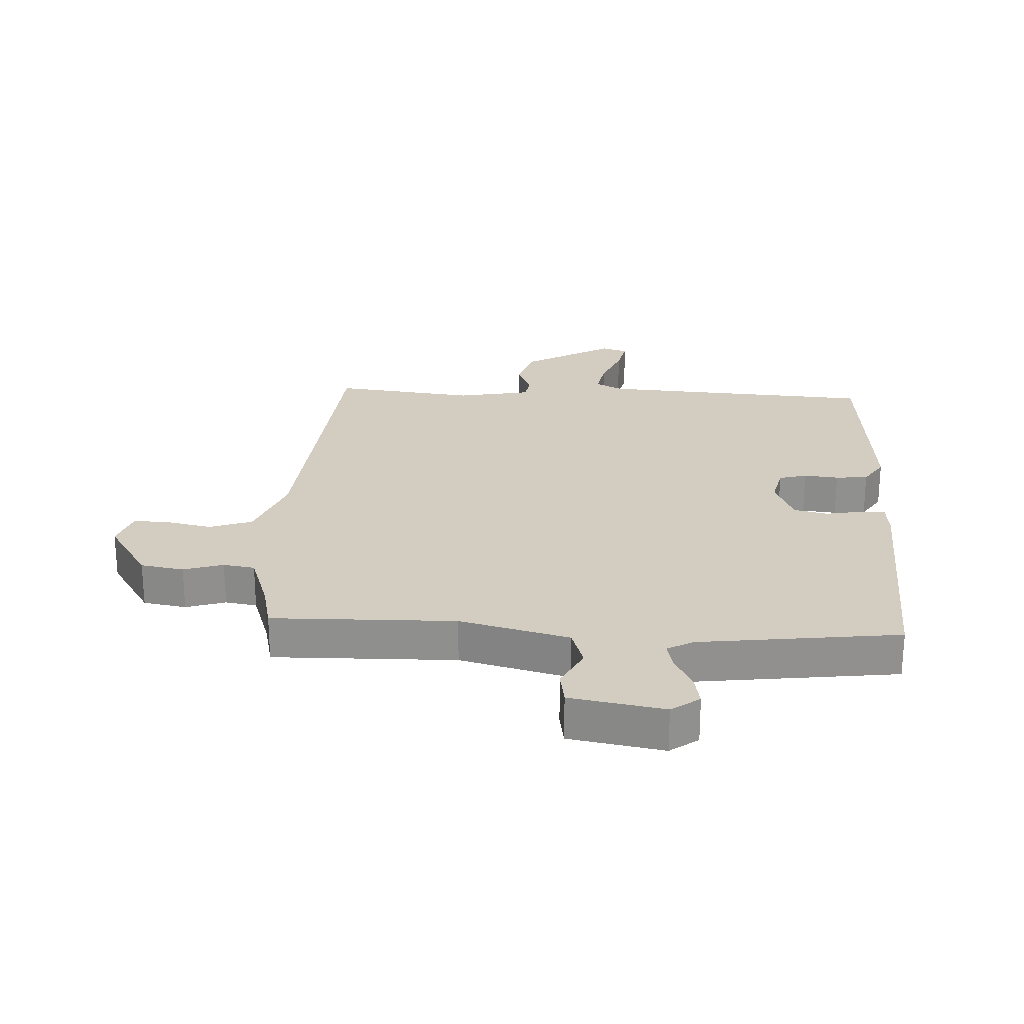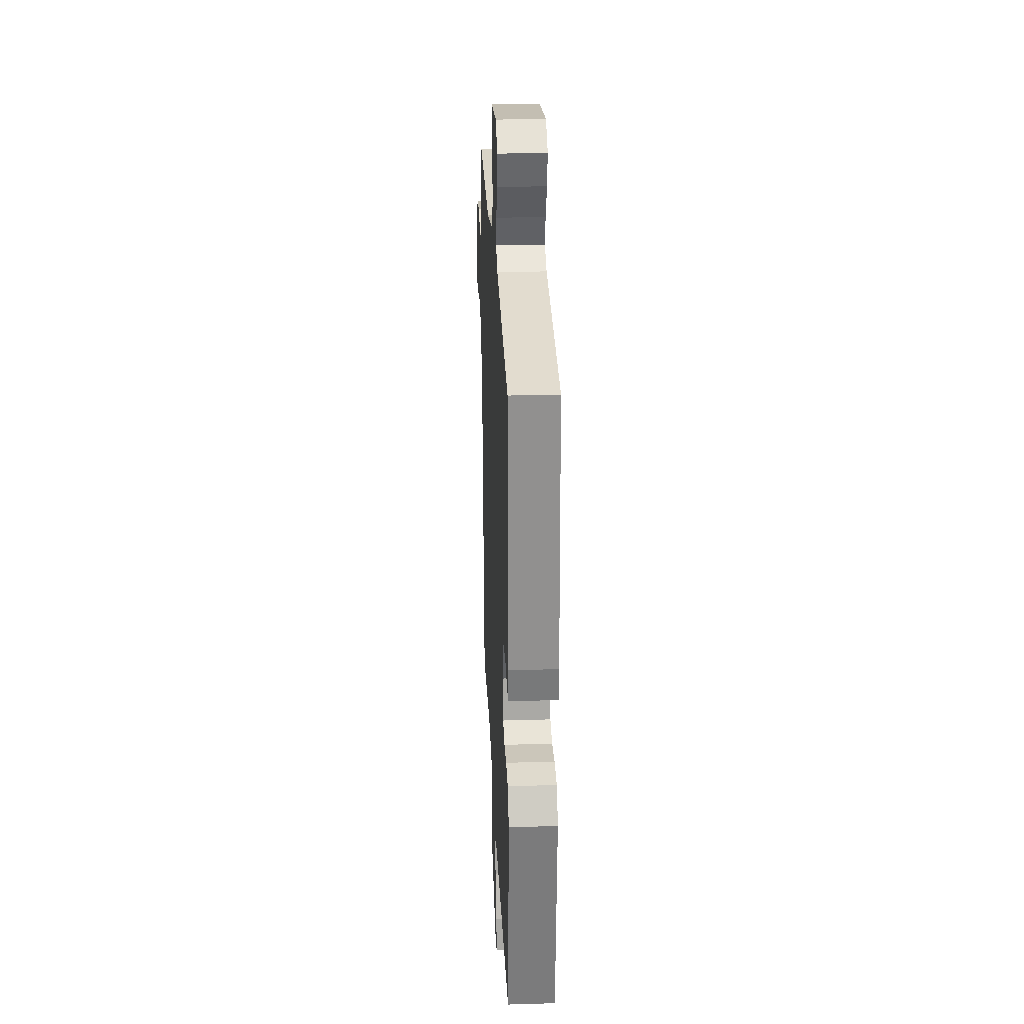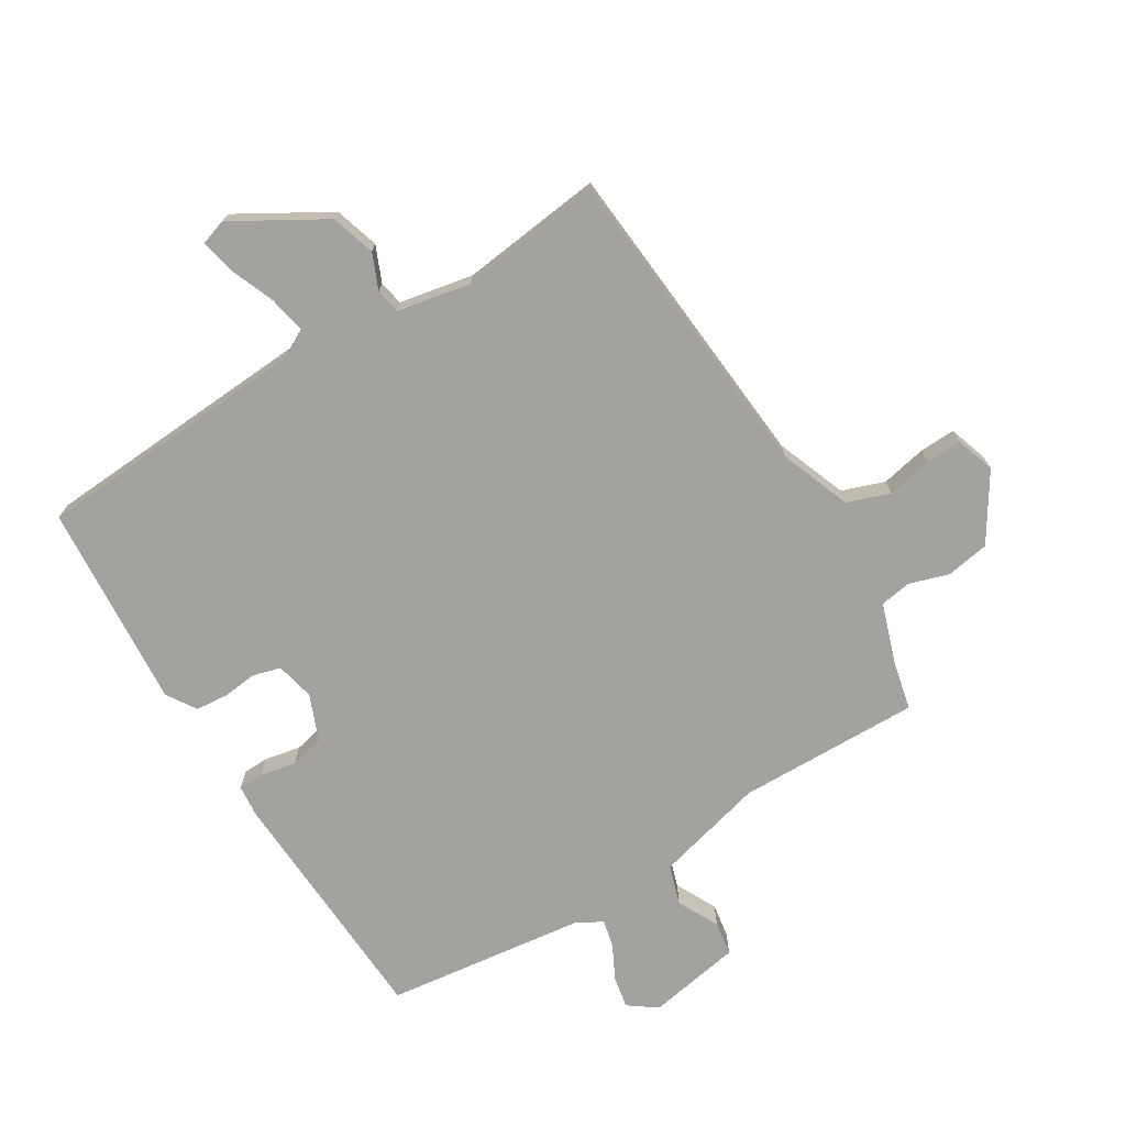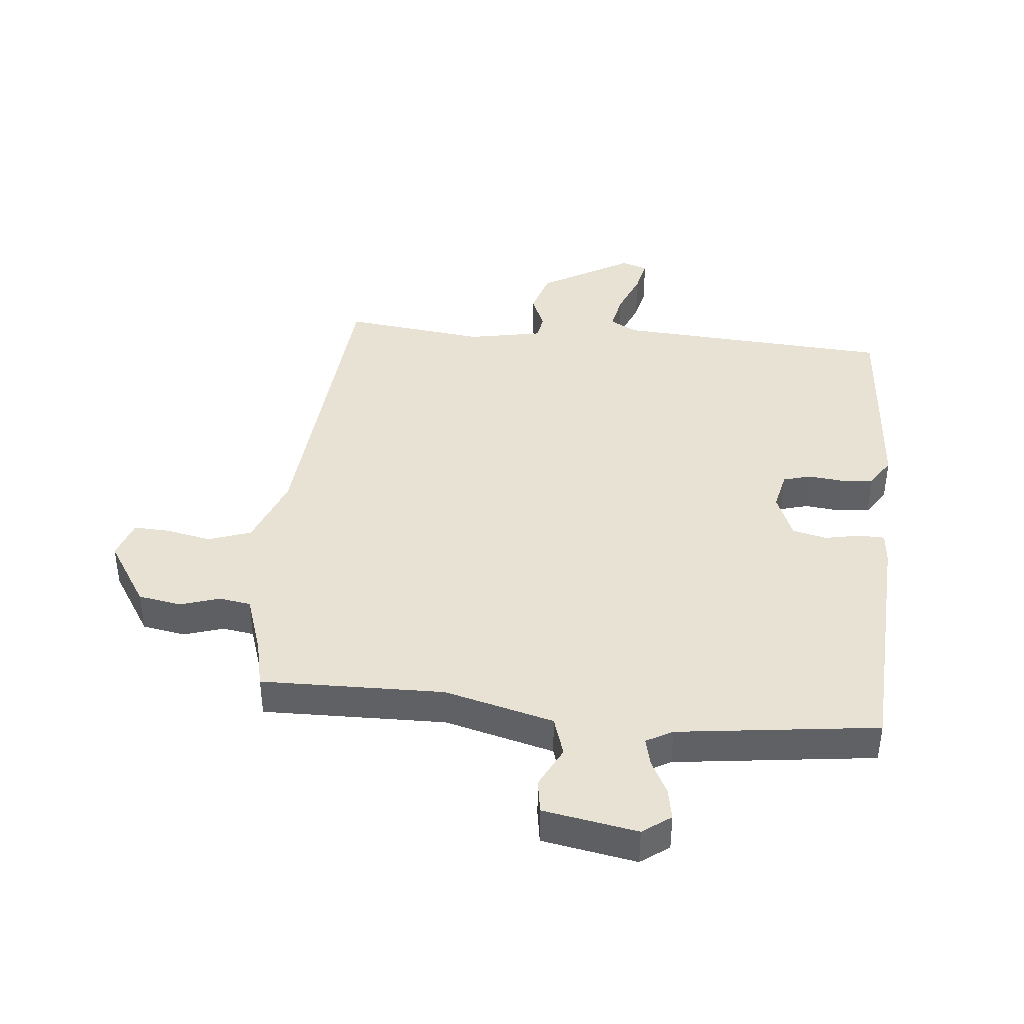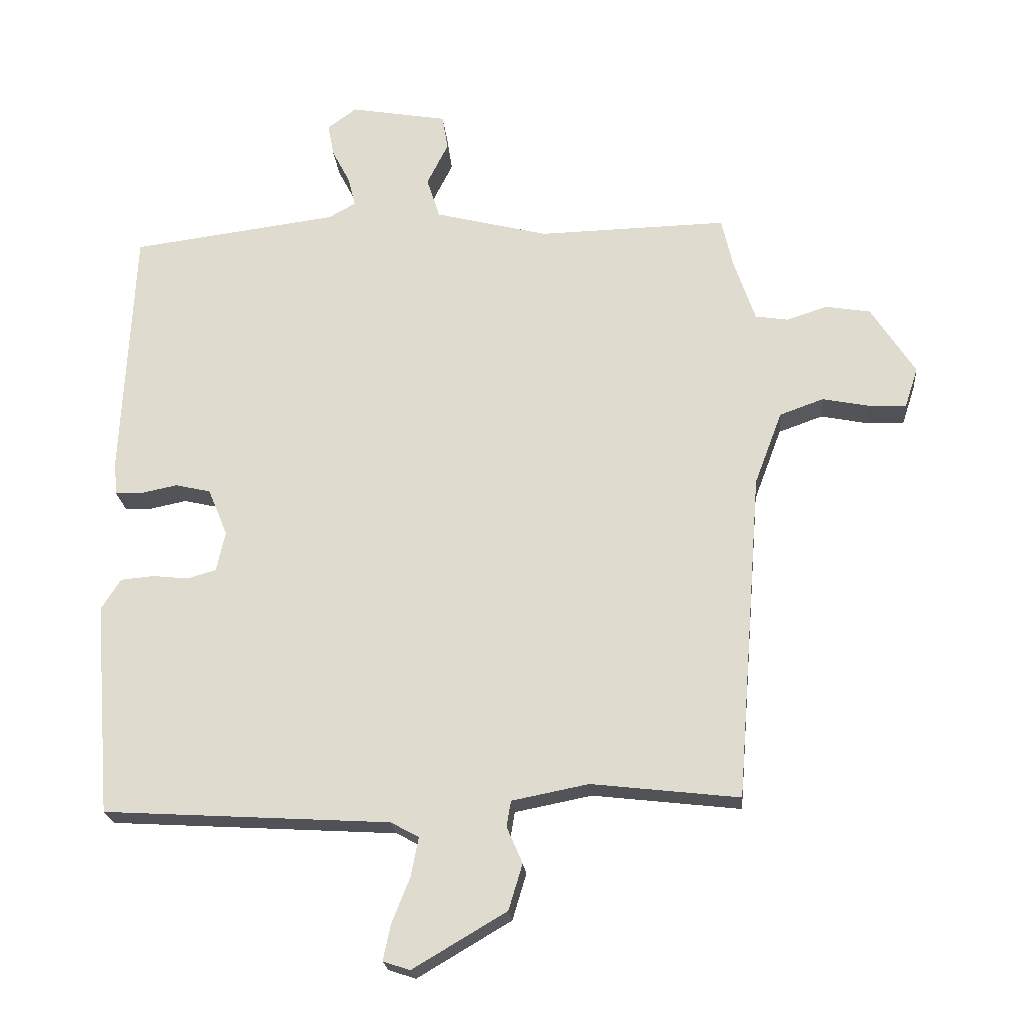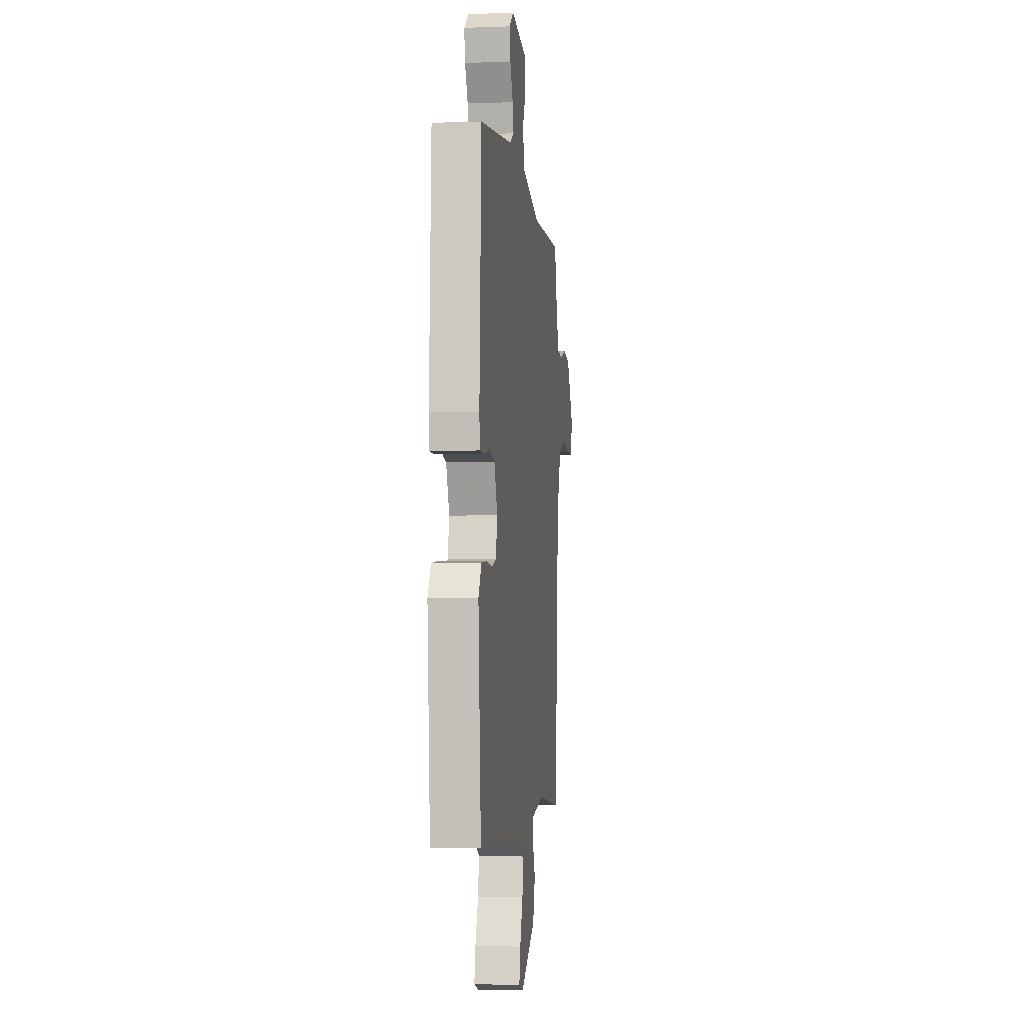
<metadata>
{"format":"obj","ext":"obj","renderer":"f3d","projection":"perspective","resolution":1024,"background":"white","views":[{"elev":24.6,"azim":3.2,"up":"+Y"},{"elev":27.2,"azim":87.4,"up":"+Z"},{"elev":-72.6,"azim":-148.3,"up":"+Y"},{"elev":40.7,"azim":5.9,"up":"+Y"},{"elev":-21.7,"azim":-175.0,"up":"+Z"},{"elev":-3.7,"azim":96.9,"up":"+Z"}]}
</metadata>
<code>
v -0.5 0.07 0.5
v -0.199 0.07 0.493
v -0.019 0.07 0.539
v 0.002 0.07 0.604
v -0.032 0.07 0.672
v -0.023 0.07 0.728
v 0.132 0.07 0.755
v 0.178 0.07 0.721
v 0.168 0.07 0.669
v 0.139 0.07 0.613
v 0.128 0.07 0.567
v 0.171 0.07 0.543
v 0.5 0.07 0.5
v 0.519 0.07 0.094
v 0.514 0.07 0.041
v 0.472 0.07 0.04
v 0.413 0.07 0.052
v 0.357 0.07 0.039
v 0.326 0.07 -0.036
v 0.34 0.07 -0.1
v 0.386 0.07 -0.113
v 0.443 0.07 -0.107
v 0.496 0.07 -0.112
v 0.527 0.07 -0.161
v 0.5 0.07 -0.5
v 0.045 0.07 -0.527
v 0 0.07 -0.551
v 0.012 0.07 -0.613
v 0.041 0.07 -0.686
v 0.053 0.07 -0.743
v 0.01 0.07 -0.757
v -0.139 0.07 -0.669
v -0.161 0.07 -0.596
v -0.136 0.07 -0.538
v -0.143 0.07 -0.497
v -0.265 0.07 -0.473
v -0.5 0.07 -0.5
v -0.541 0.07 0.024
v -0.585 0.07 0.141
v -0.655 0.07 0.166
v -0.73 0.07 0.151
v -0.789 0.07 0.149
v -0.81 0.07 0.213
v -0.74 0.07 0.322
v -0.669 0.07 0.334
v -0.604 0.07 0.313
v -0.552 0.07 0.321
v -0.518 0.07 0.421
v -0.5 0 0.5
v -0.199 0 0.493
v -0.019 0 0.539
v 0.002 0 0.604
v -0.032 0 0.672
v -0.023 0 0.728
v 0.132 0 0.755
v 0.178 0 0.721
v 0.168 0 0.669
v 0.139 0 0.613
v 0.128 0 0.567
v 0.171 0 0.543
v 0.5 0 0.5
v 0.519 0 0.094
v 0.514 0 0.041
v 0.472 0 0.04
v 0.413 0 0.052
v 0.357 0 0.039
v 0.326 0 -0.036
v 0.34 0 -0.1
v 0.386 0 -0.113
v 0.443 0 -0.107
v 0.496 0 -0.112
v 0.527 0 -0.161
v 0.5 0 -0.5
v 0.045 0 -0.527
v 0 0 -0.551
v 0.012 0 -0.613
v 0.041 0 -0.686
v 0.053 0 -0.743
v 0.01 0 -0.757
v -0.139 0 -0.669
v -0.161 0 -0.596
v -0.136 0 -0.538
v -0.143 0 -0.497
v -0.265 0 -0.473
v -0.5 0 -0.5
v -0.541 0 0.024
v -0.585 0 0.141
v -0.655 0 0.166
v -0.73 0 0.151
v -0.789 0 0.149
v -0.81 0 0.213
v -0.74 0 0.322
v -0.669 0 0.334
v -0.604 0 0.313
v -0.552 0 0.321
v -0.518 0 0.421
f 44 45 46
f 43 44 46
f 42 43 46
f 41 42 46
f 40 41 46
f 39 40 46 47
f 38 39 47 48
f 48 1 2
f 38 48 2
f 37 38 2
f 36 37 2
f 32 33 34
f 31 32 34
f 30 31 34
f 29 30 34
f 28 29 34
f 27 28 34 35
f 26 27 35
f 26 35 36
f 25 26 36
f 24 25 36
f 23 24 36
f 22 23 36
f 21 22 36
f 15 16 17
f 14 15 17
f 13 14 17
f 12 13 17
f 11 12 17 18
f 8 9 10
f 7 8 10
f 6 7 10
f 5 6 10
f 4 5 10
f 3 4 10 11
f 11 18 19
f 3 11 19
f 2 3 19
f 20 21 36
f 2 19 20 36
f 94 93 92
f 94 92 91
f 94 91 90
f 94 90 89
f 94 89 88
f 95 94 88 87
f 96 95 87 86
f 50 49 96
f 50 96 86
f 50 86 85
f 50 85 84
f 82 81 80
f 82 80 79
f 82 79 78
f 82 78 77
f 82 77 76
f 83 82 76 75
f 83 75 74
f 84 83 74
f 84 74 73
f 84 73 72
f 84 72 71
f 84 71 70
f 84 70 69
f 65 64 63
f 65 63 62
f 65 62 61
f 65 61 60
f 66 65 60 59
f 58 57 56
f 58 56 55
f 58 55 54
f 58 54 53
f 58 53 52
f 59 58 52 51
f 67 66 59
f 67 59 51
f 67 51 50
f 84 69 68
f 84 68 67 50
f 1 49 50 2
f 2 50 51 3
f 3 51 52 4
f 4 52 53 5
f 5 53 54 6
f 6 54 55 7
f 7 55 56 8
f 8 56 57 9
f 9 57 58 10
f 10 58 59 11
f 11 59 60 12
f 12 60 61 13
f 13 61 62 14
f 14 62 63 15
f 15 63 64 16
f 16 64 65 17
f 17 65 66 18
f 18 66 67 19
f 19 67 68 20
f 20 68 69 21
f 21 69 70 22
f 22 70 71 23
f 23 71 72 24
f 24 72 73 25
f 25 73 74 26
f 26 74 75 27
f 27 75 76 28
f 28 76 77 29
f 29 77 78 30
f 30 78 79 31
f 31 79 80 32
f 32 80 81 33
f 33 81 82 34
f 34 82 83 35
f 35 83 84 36
f 36 84 85 37
f 37 85 86 38
f 38 86 87 39
f 39 87 88 40
f 40 88 89 41
f 41 89 90 42
f 42 90 91 43
f 43 91 92 44
f 44 92 93 45
f 45 93 94 46
f 46 94 95 47
f 47 95 96 48
f 48 96 49 1

</code>
